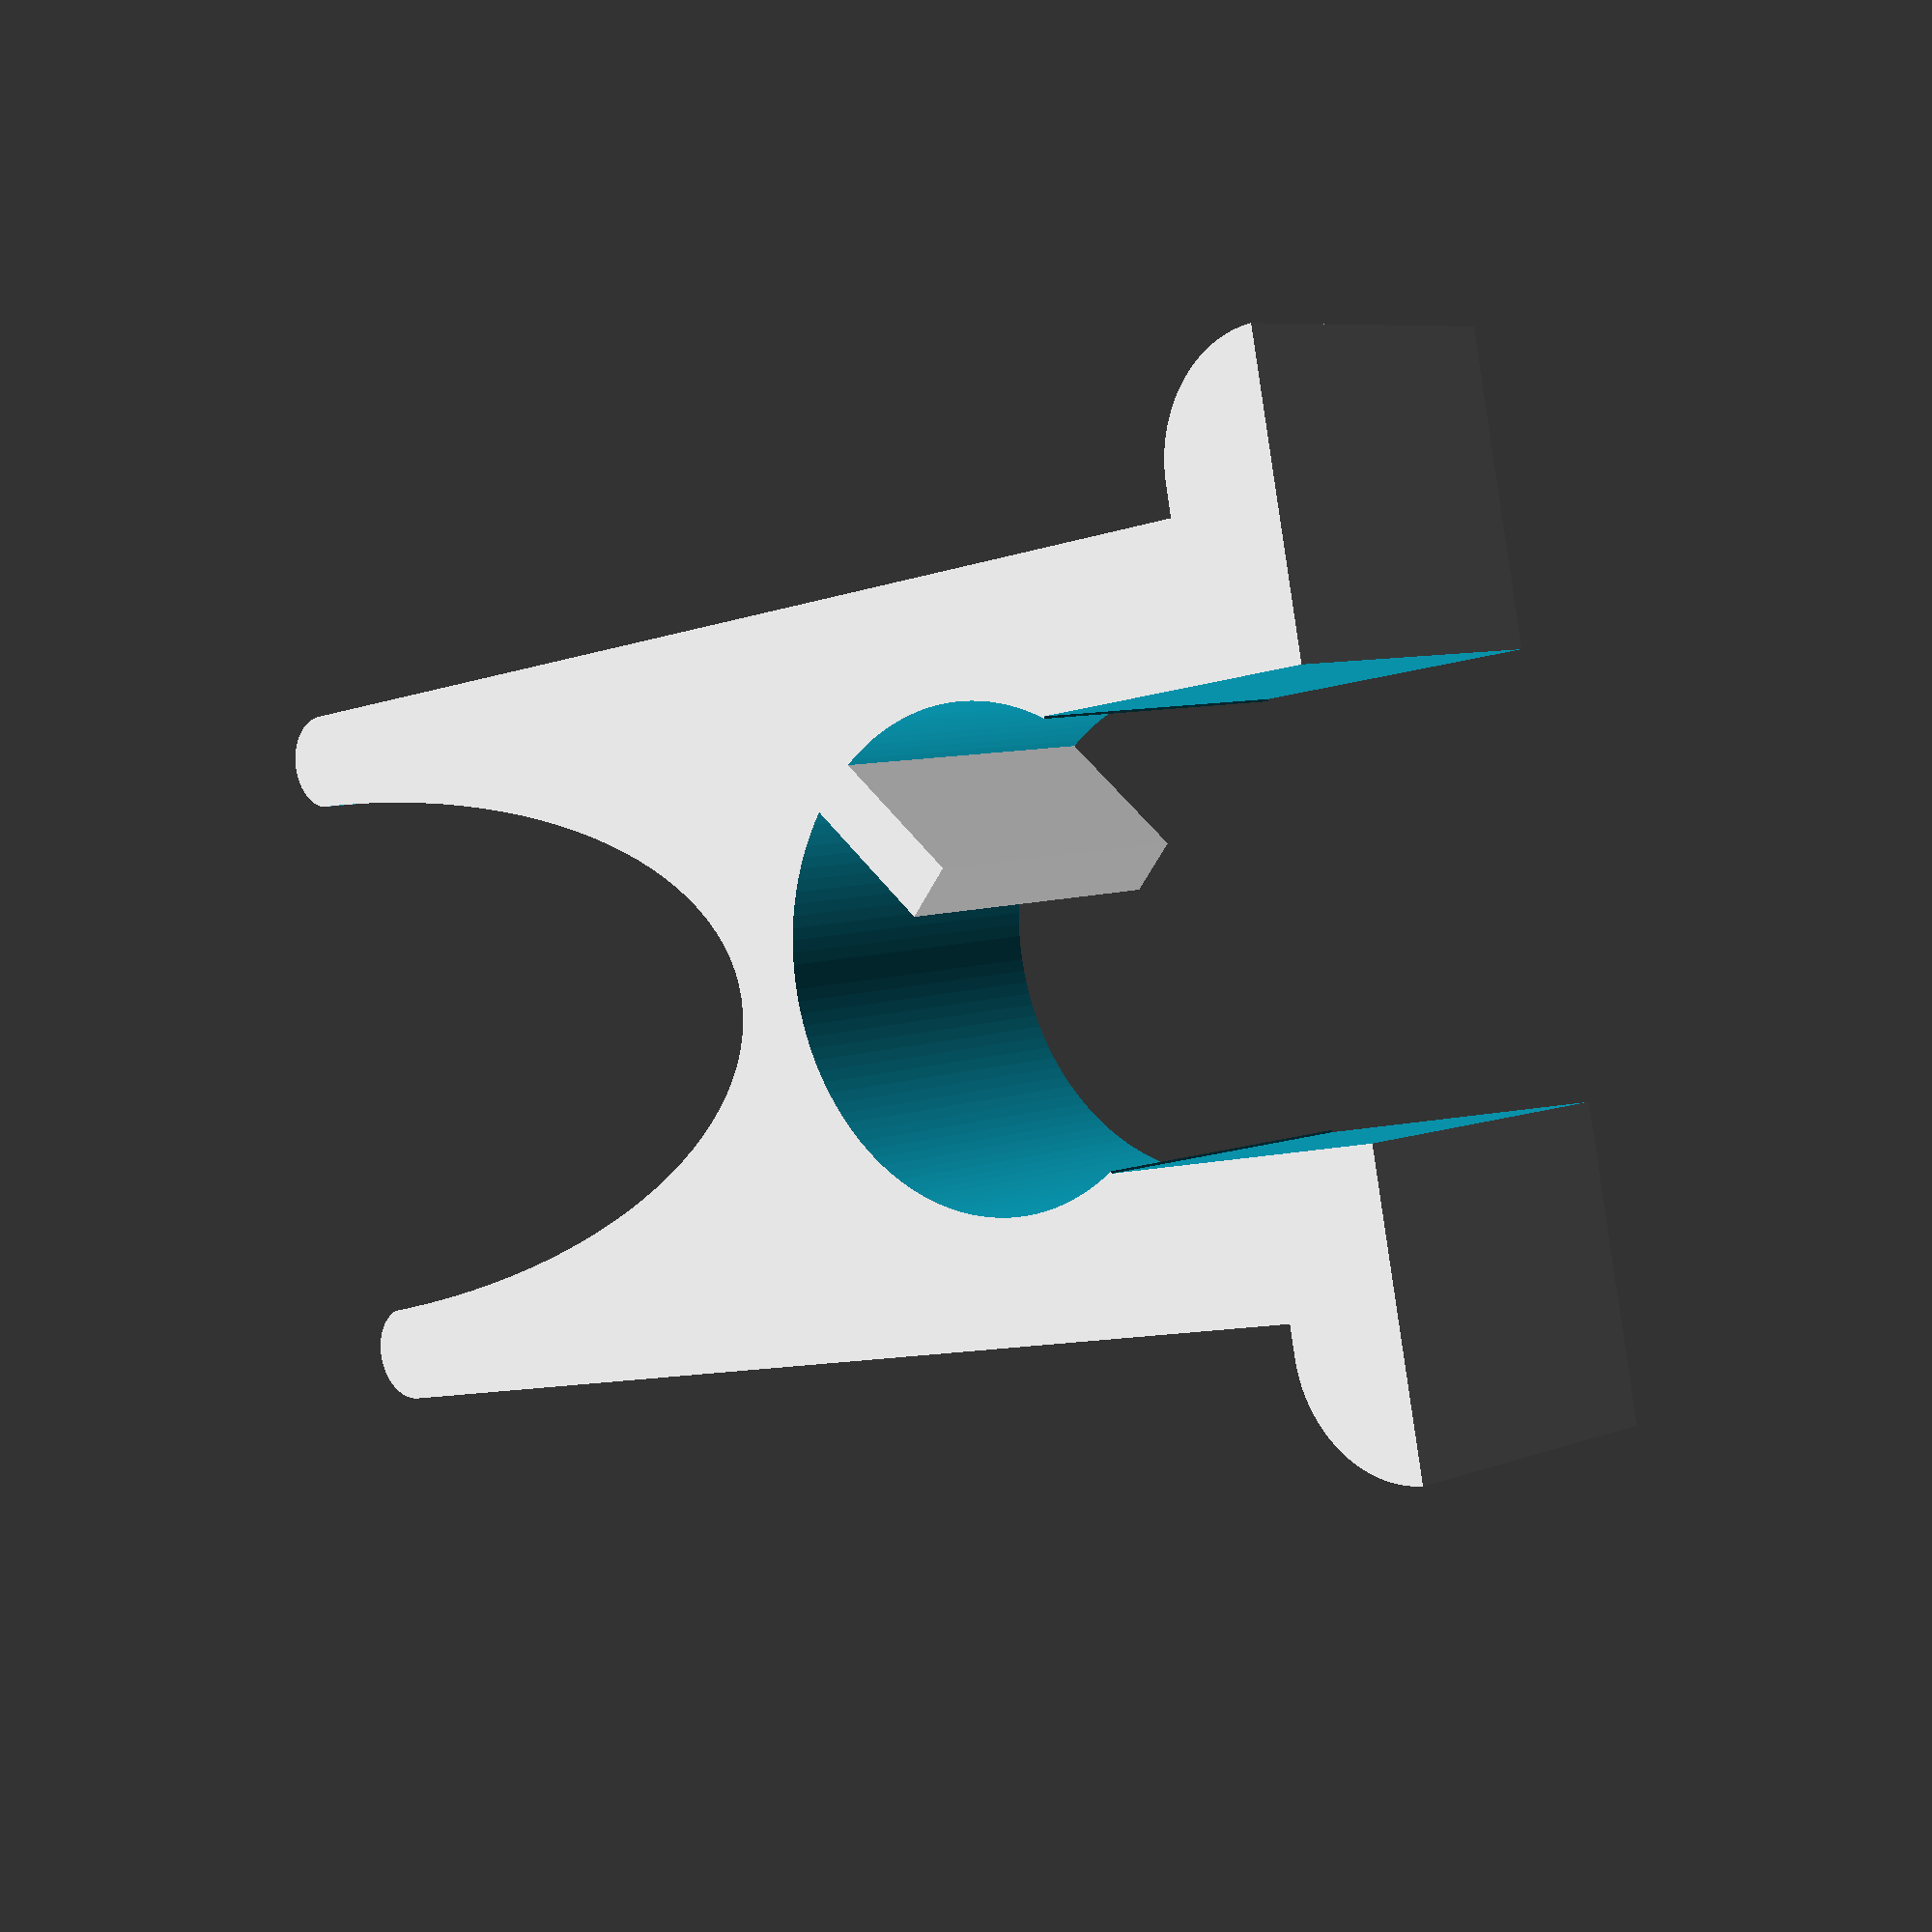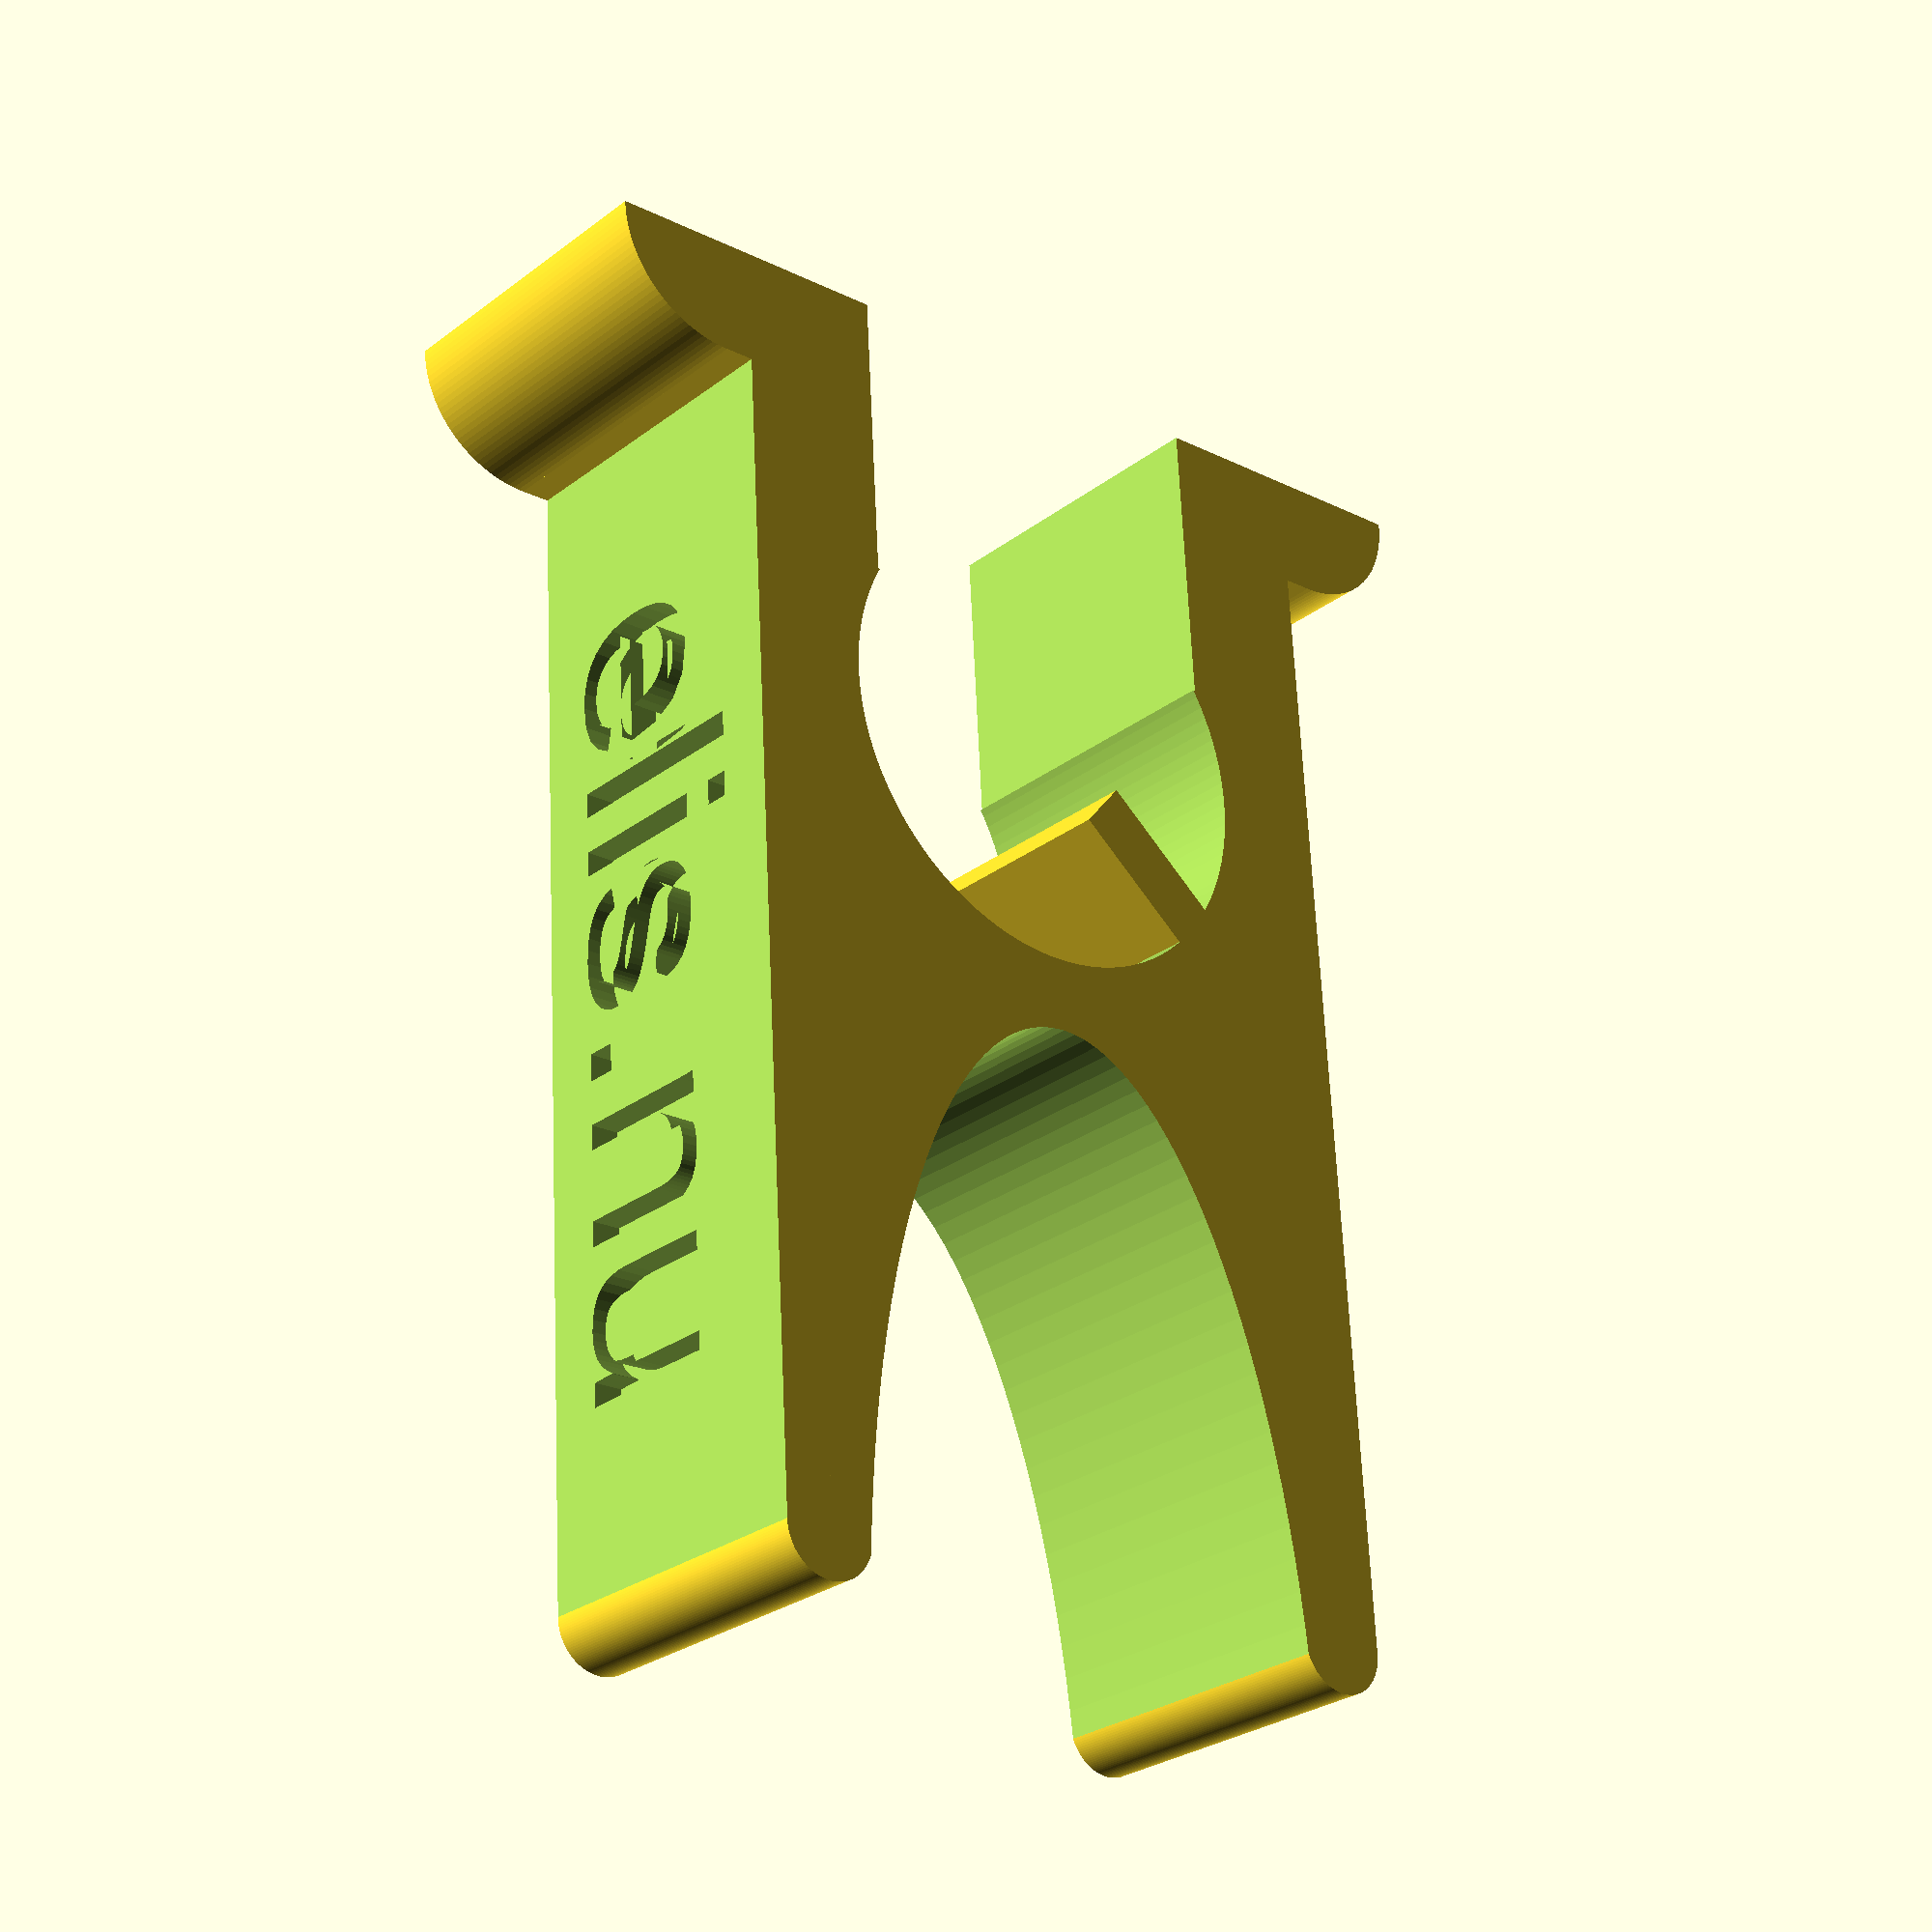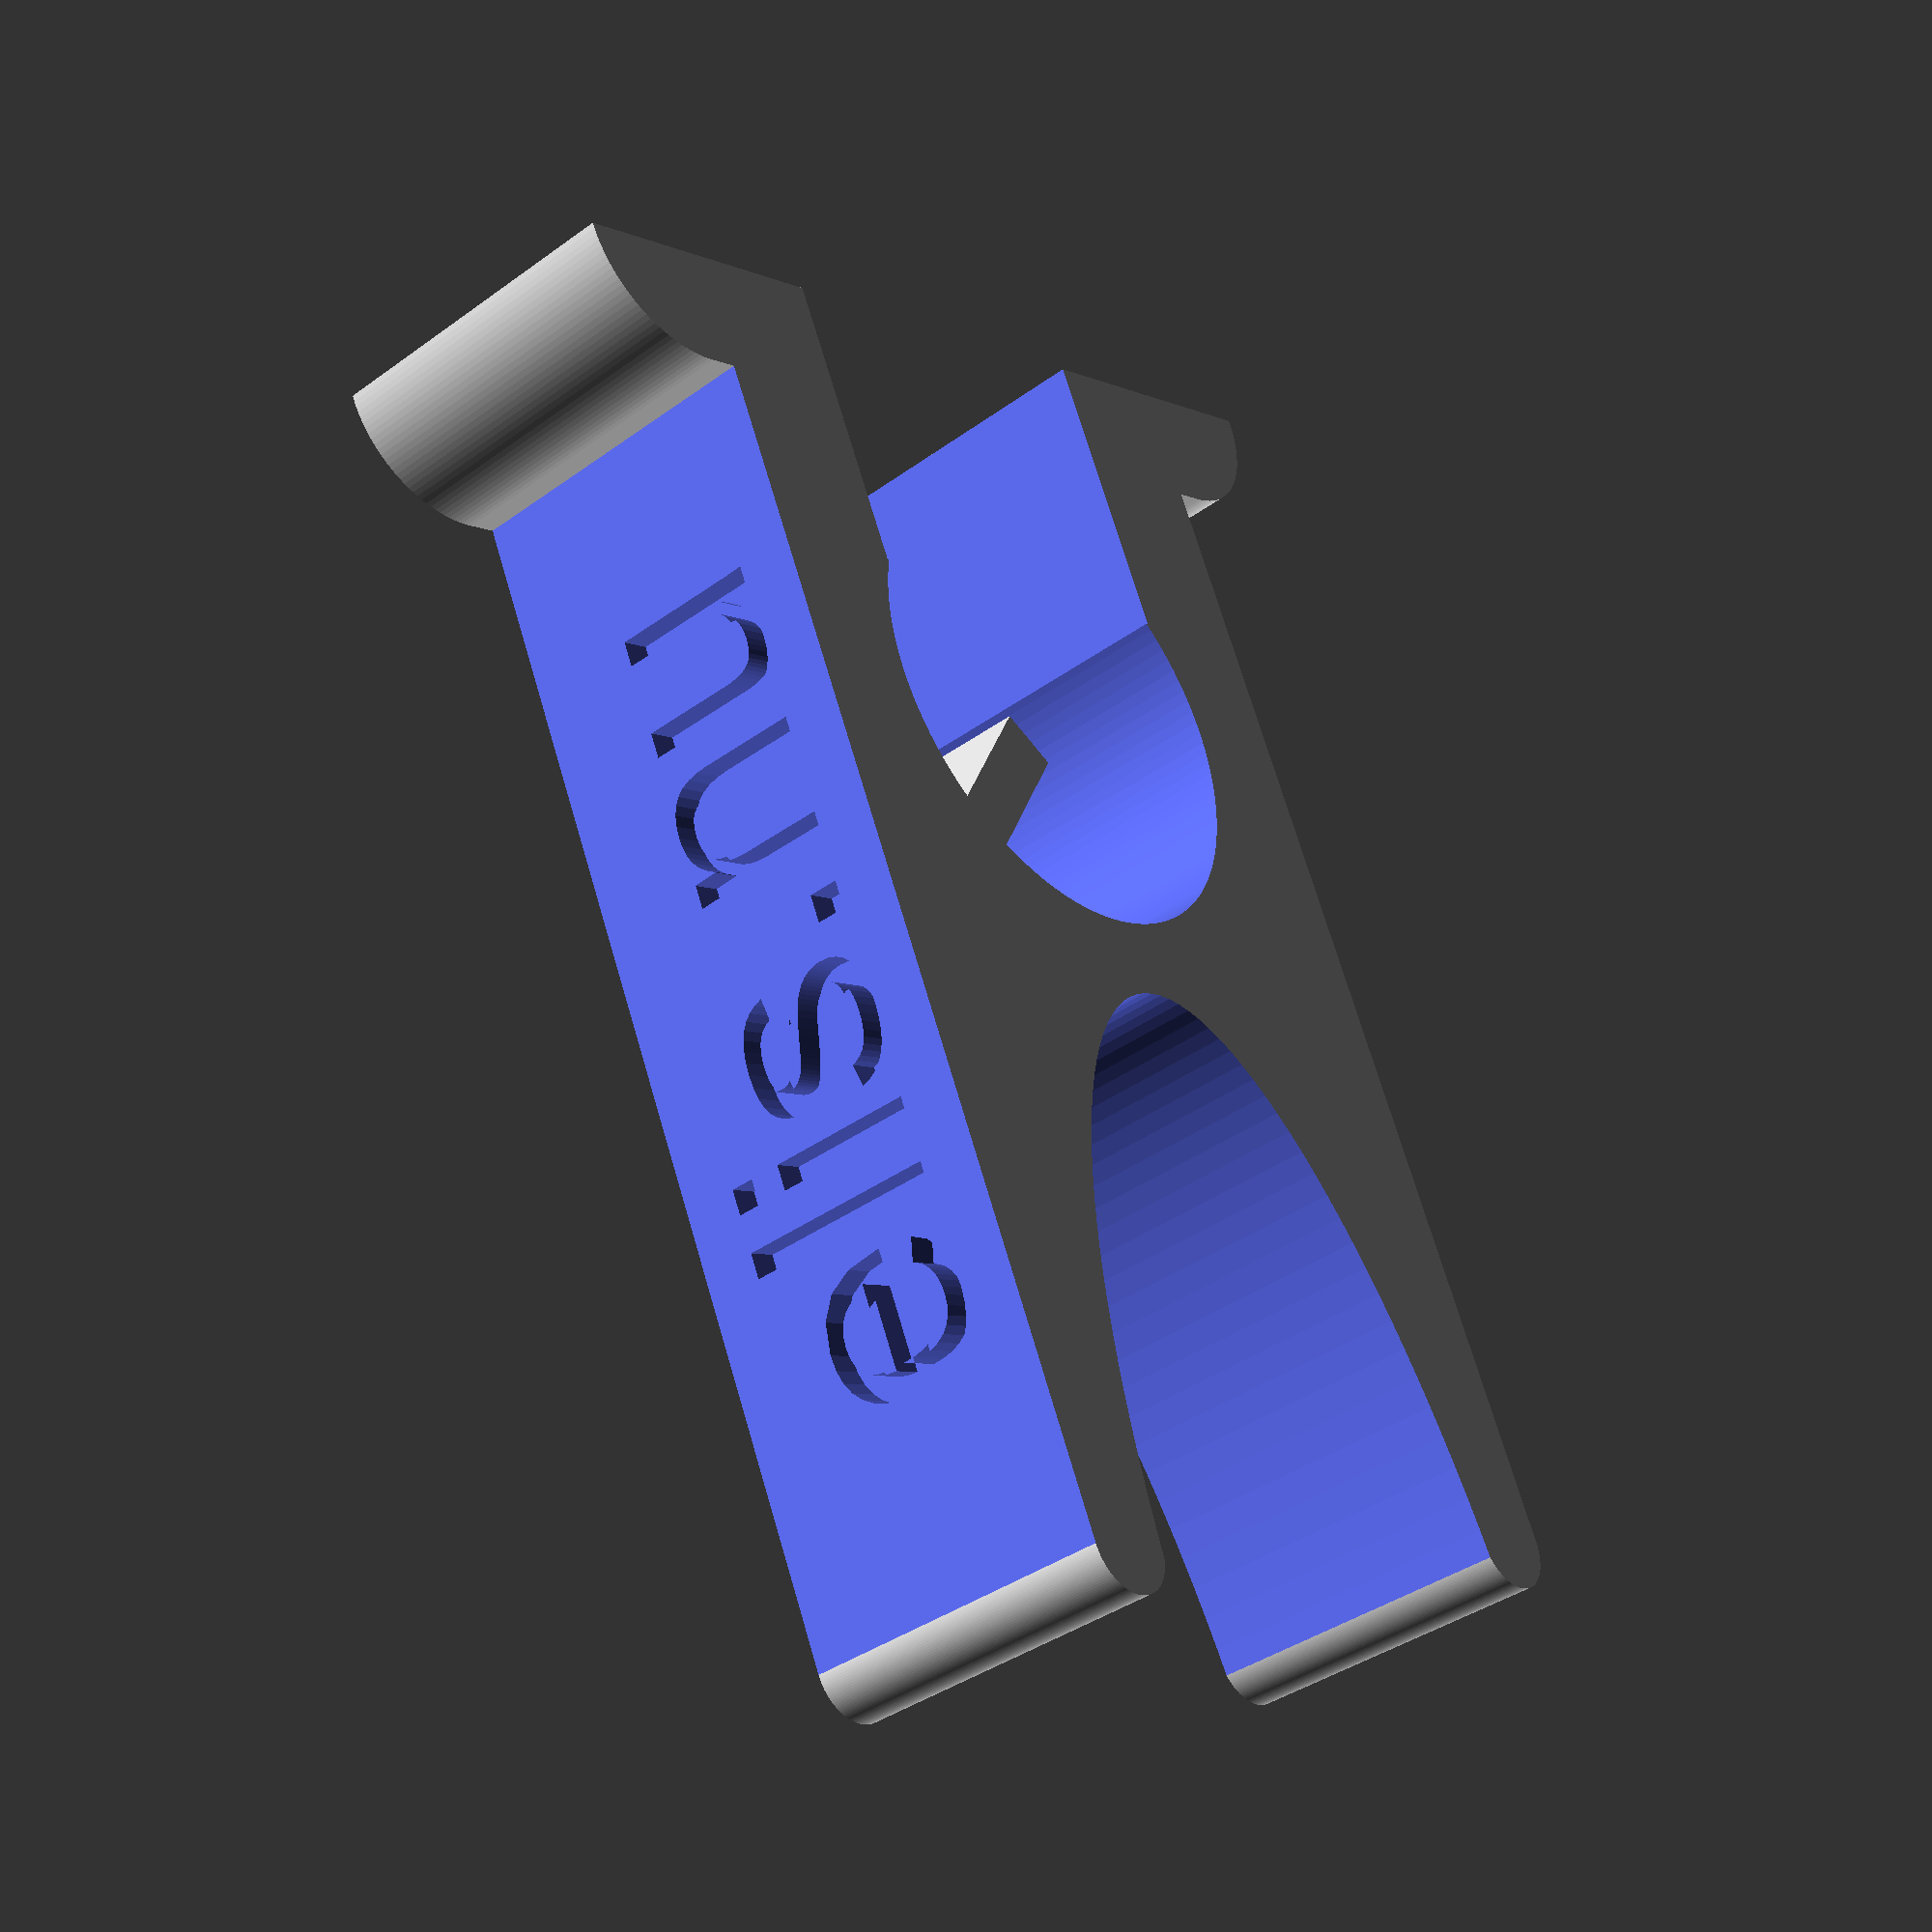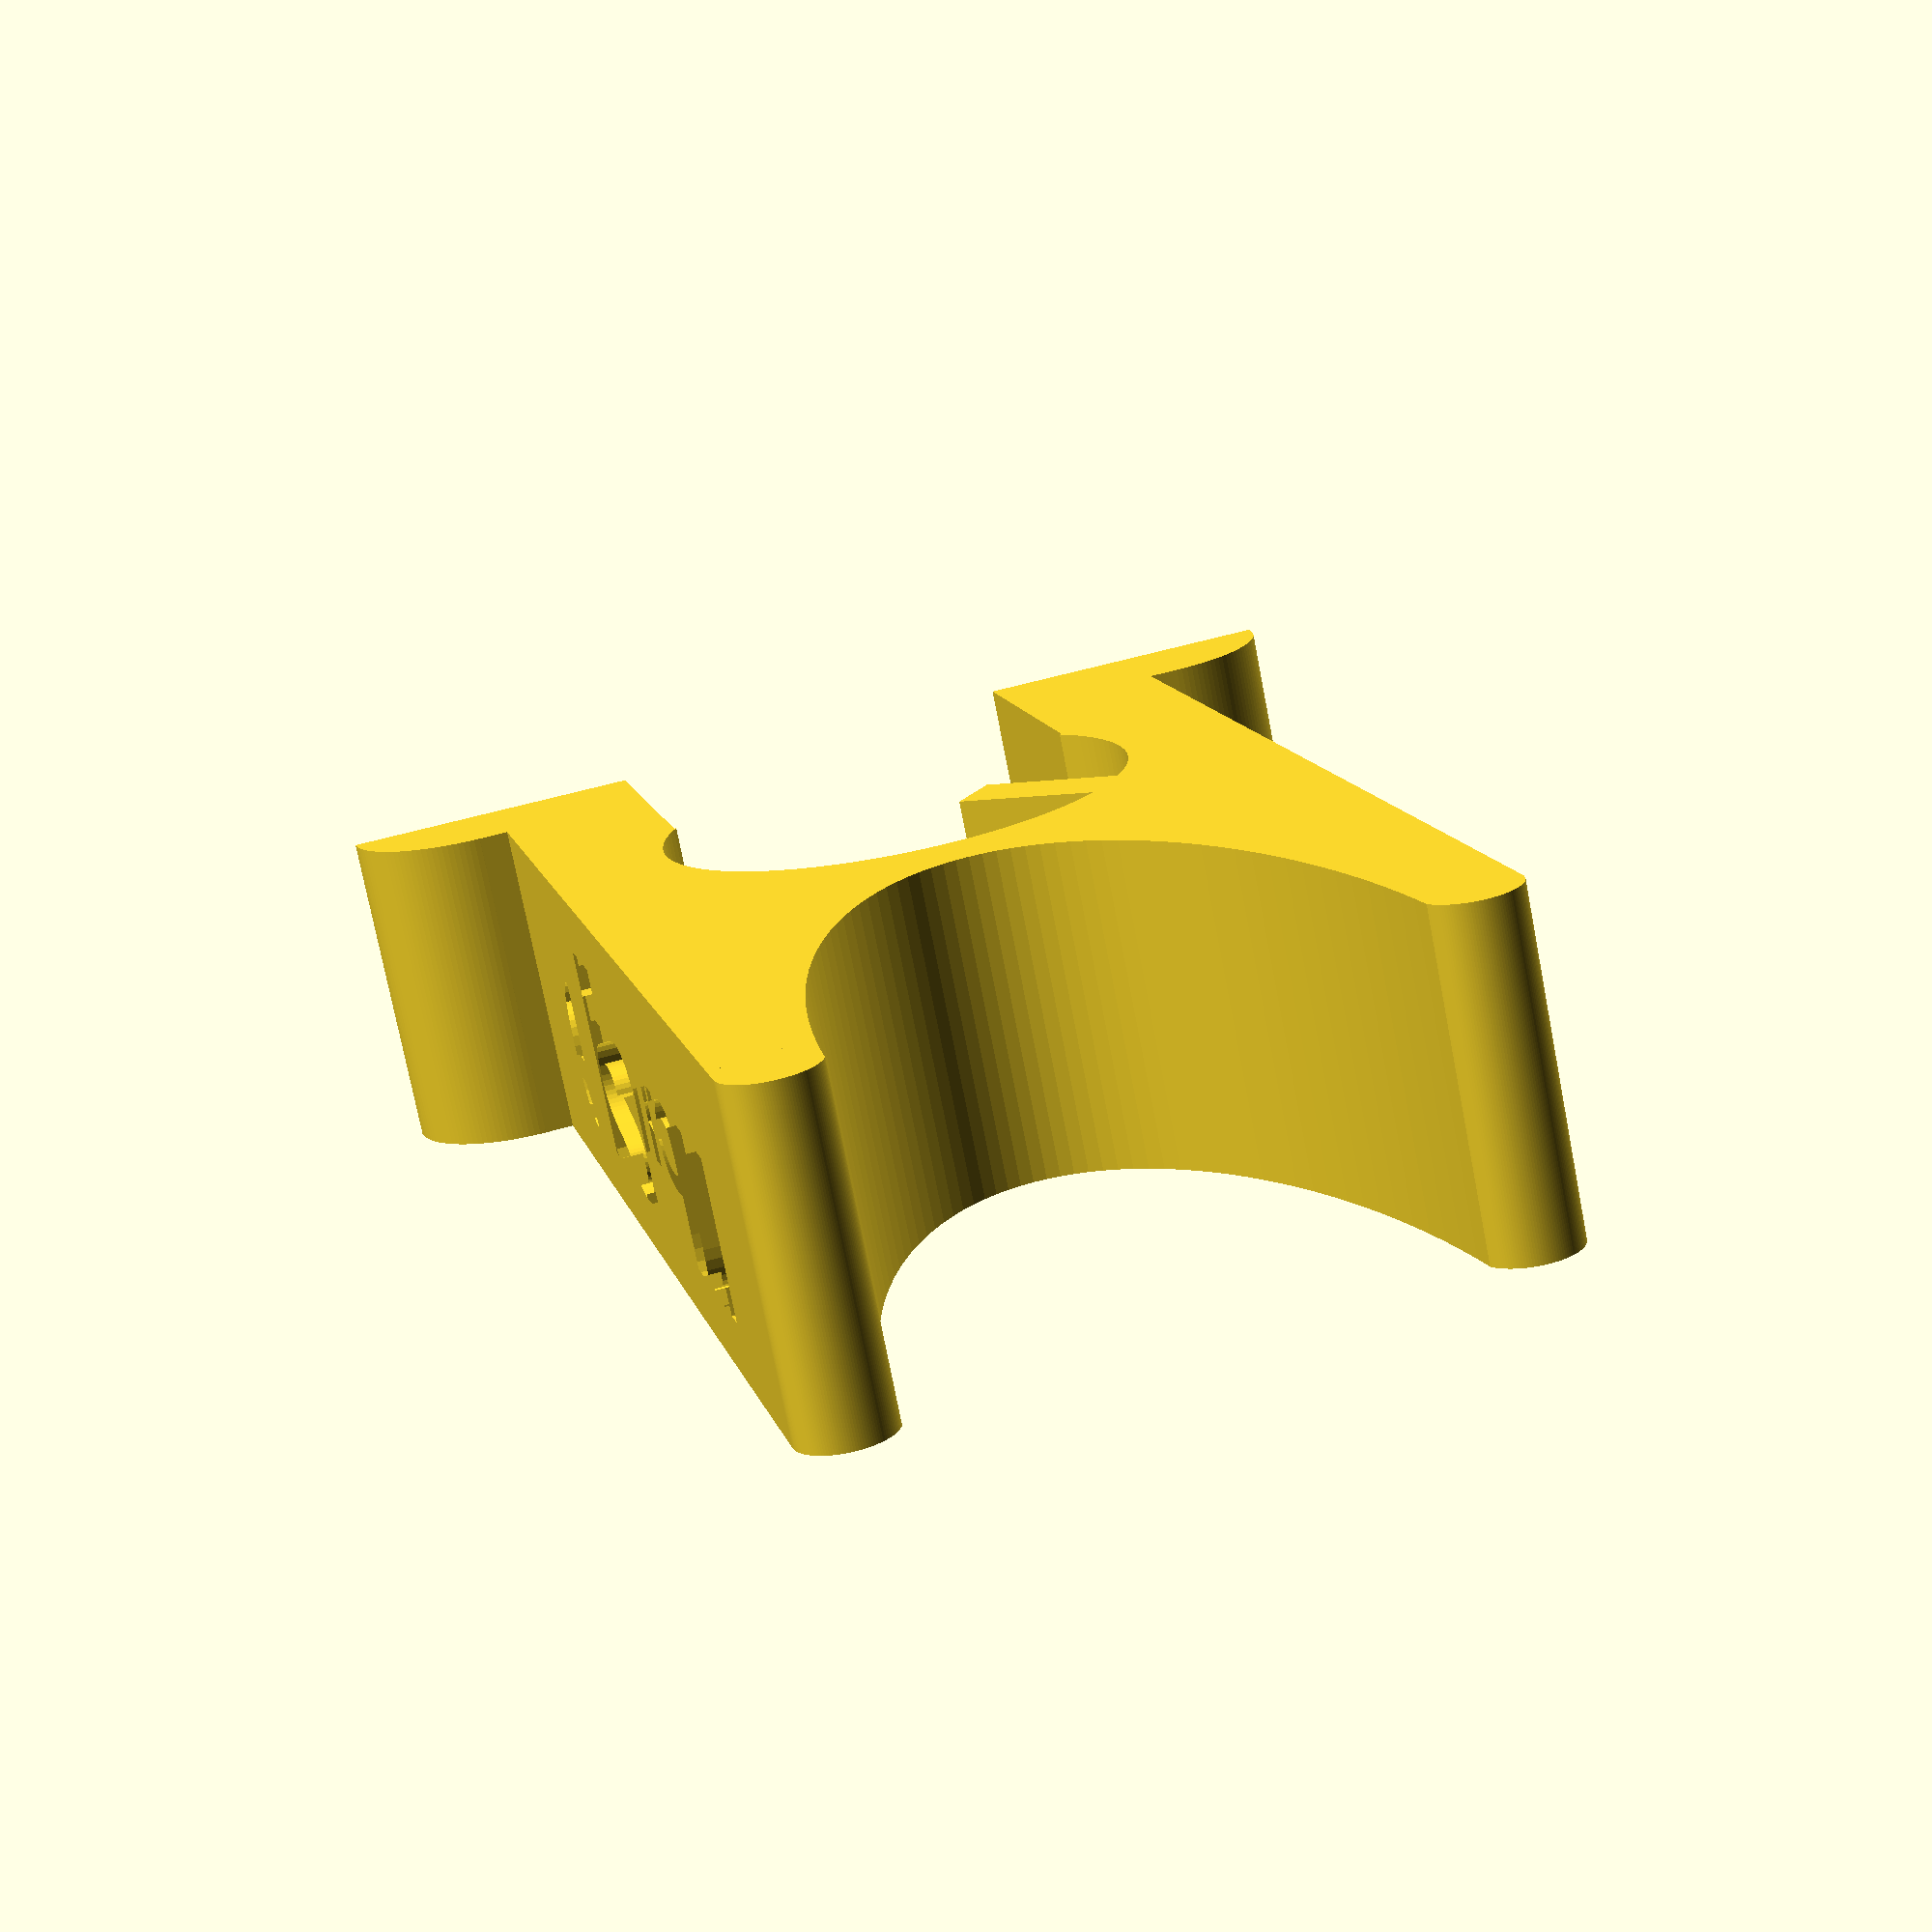
<openscad>
width = 34;
height = 45;
depth = 11;

module feetCutout() {
    difference() {
        translate([-1,0,-1]) cube([6, height+1, depth+2]);
        translate([4,0,-2]) cylinder(depth+4, 4, 4, $fn = 128);
        translate([4,-1,-2]) cube([7, 5, depth+4]);
    };
}

module pipeCutout() {
    // Make a cube to cut out from for the pipe to slide in through.
    translate([10, -1, -1]) cube([14, 11, depth+2]);

    difference() {
        // Make a cylinder to cut out so the pipe fits.
        translate([17, 14, -1]) cylinder(depth+2, 8, 8, $fn = 128);
        // Make a cube to cut out from the cylinder that goes into the side hole of the pipe.
        translate([14, 15, -2]) rotate(48) cube([2, 6, depth+4]);
    }
}

module topCutout() {
    translate([17, 47, -1]) scale([1, 2.5, 1]) cylinder(depth+2, 9, 9, $fn = 128);
}

module topRoundedCorner() {
    difference() {
        translate([4,height-2,-1]) cube([5,3,depth+4]);
        translate([6.6,height-2,-2]) cylinder(depth+6, 1.6, 1.6, $fn = 128);
    }
}

module sideText() {
    translate([6,37,2]) scale(0.7) rotate([90,0,270]) linear_extrude(2) text("elis.nu");

    translate([28,10,2]) scale(0.7) rotate([90,0,90]) linear_extrude(2) text("elis.nu");
}

difference() {
    // Render base cube
    cube([width, height, depth]);

    // Render left feet cutout
    feetCutout();
    // Render right feet cutout
    translate([width, 0, 0]) mirror([1,0,0]) feetCutout();

    // Render pipe cutout
    pipeCutout();

    // Render top cutout
    topCutout();

    // Render left top runded corner cutout
    topRoundedCorner();

    // Render right top rounded corner cutout
    translate([width, 0, 0]) mirror([1,0,0]) topRoundedCorner();

    // Render side text for cut out
    sideText();
};

</openscad>
<views>
elev=353.2 azim=101.2 roll=221.6 proj=p view=wireframe
elev=207.4 azim=356.6 roll=220.8 proj=p view=solid
elev=218.4 azim=24.5 roll=47.4 proj=p view=wireframe
elev=75.3 azim=166.1 roll=11.0 proj=p view=wireframe
</views>
